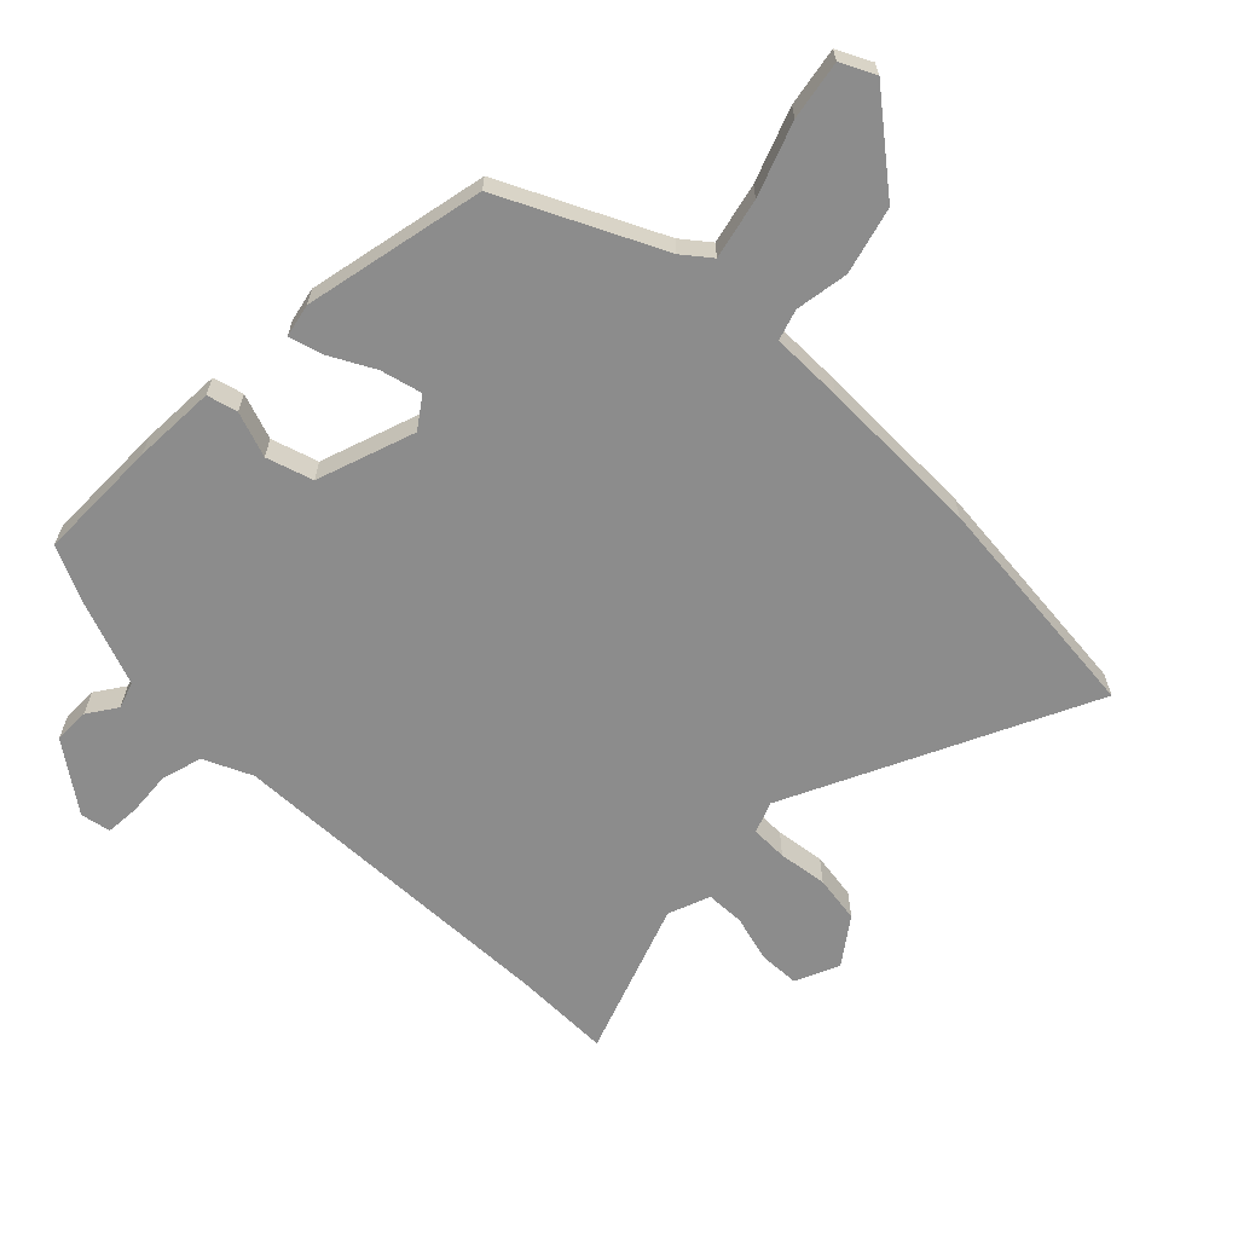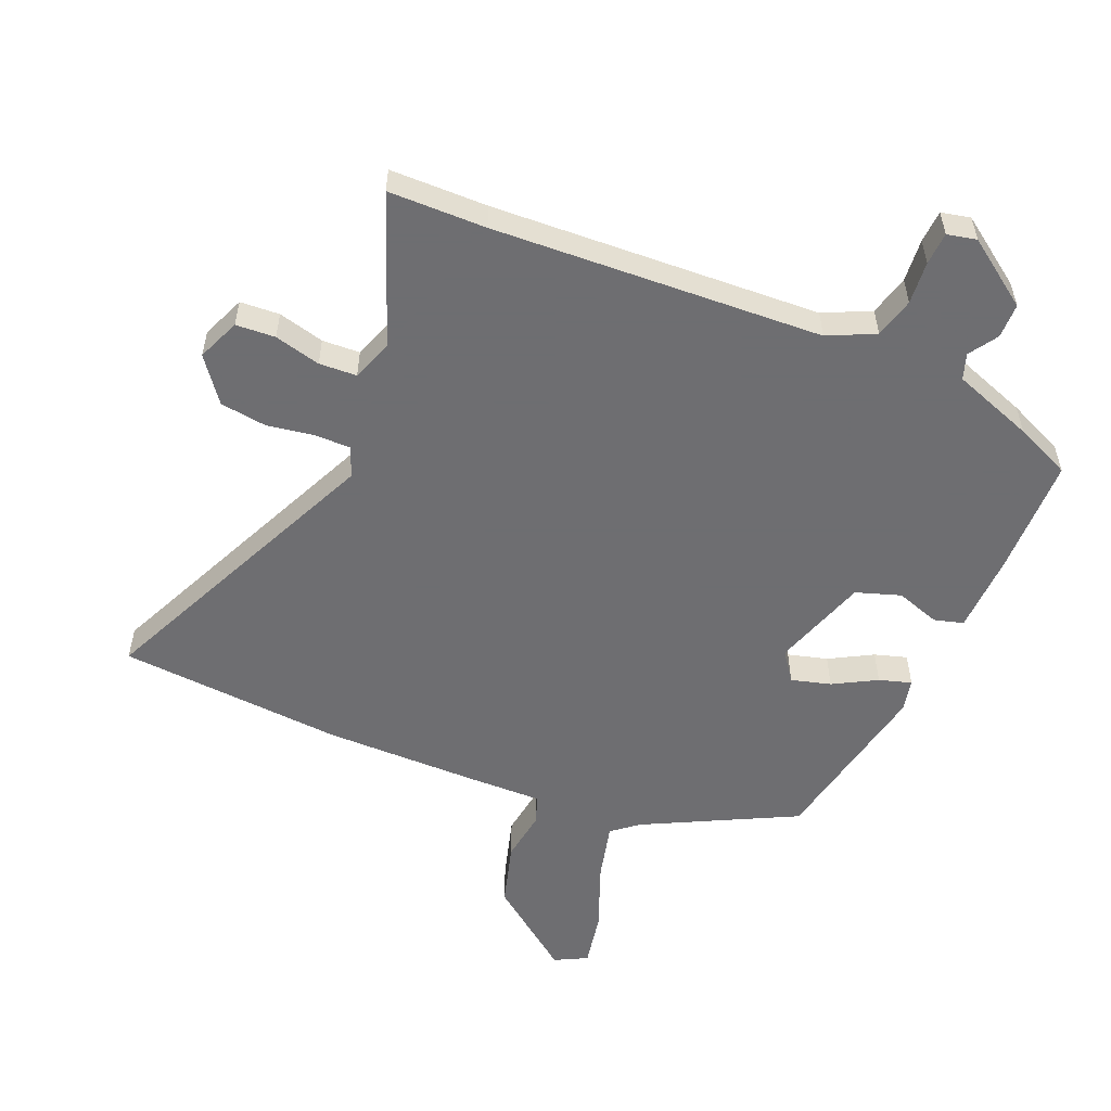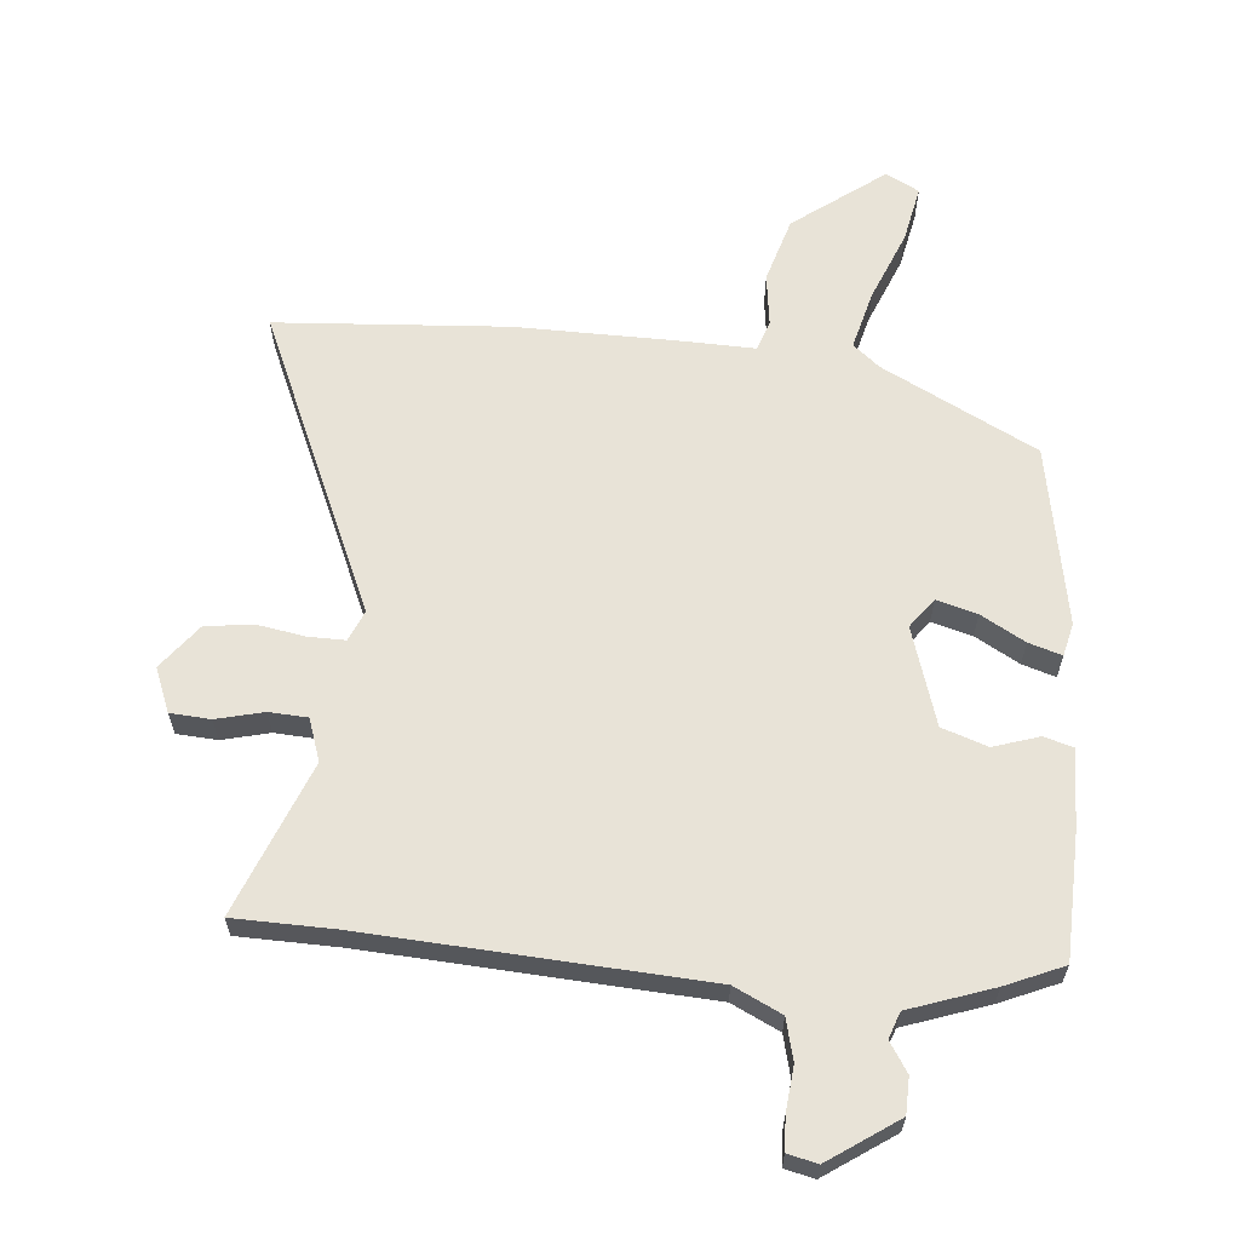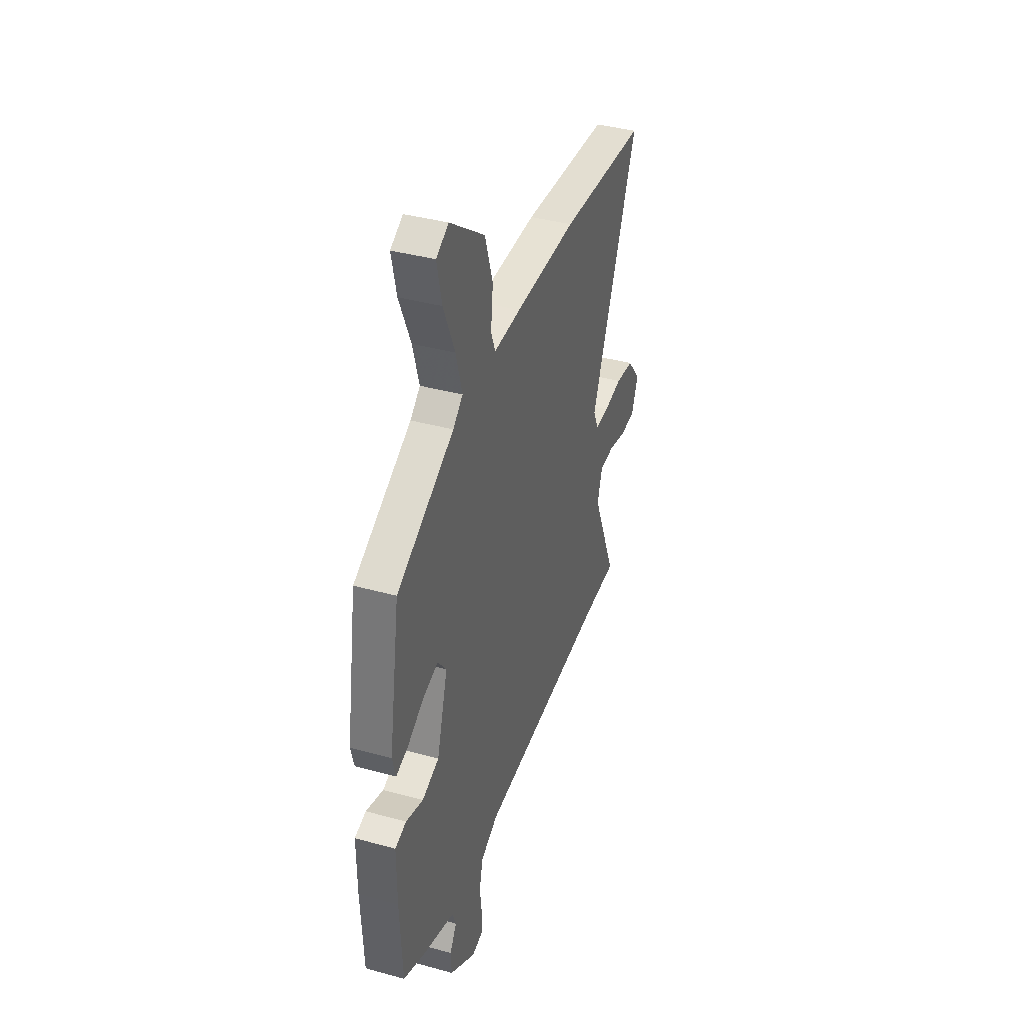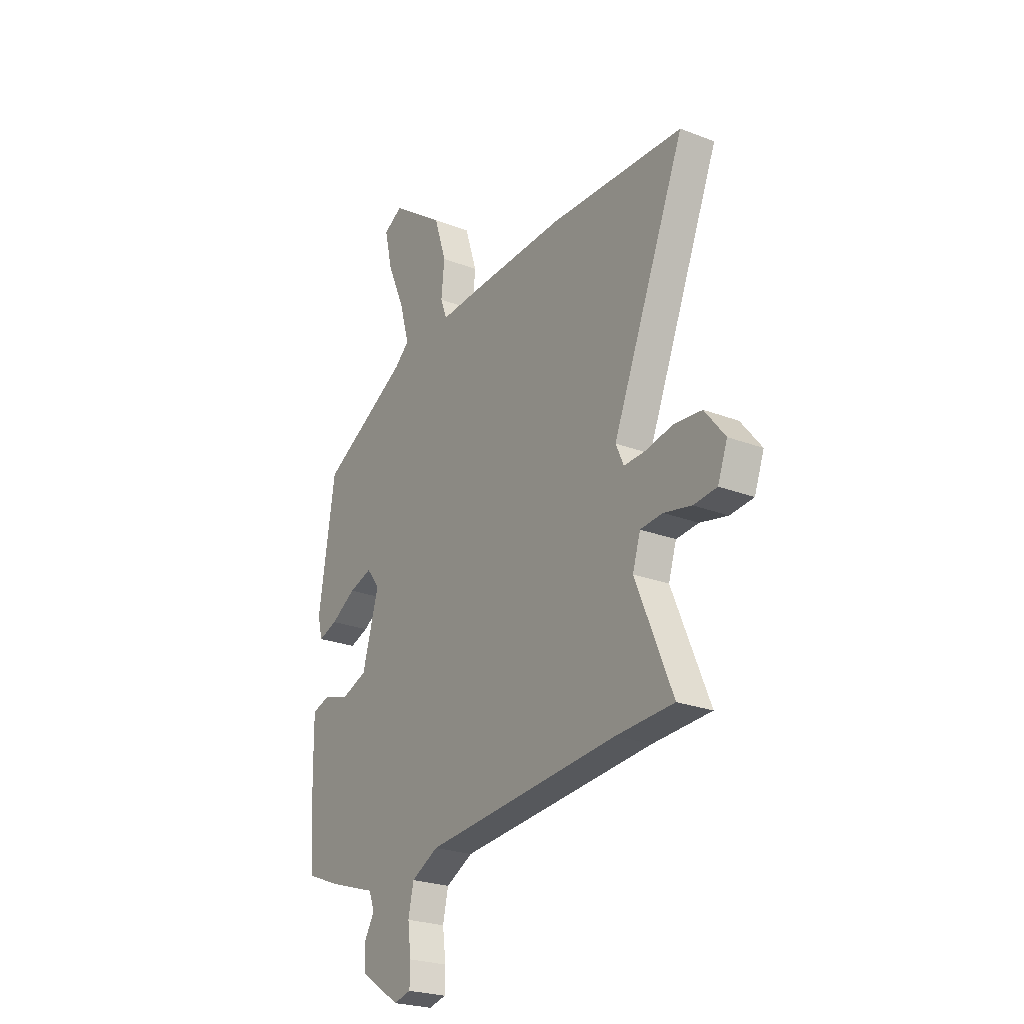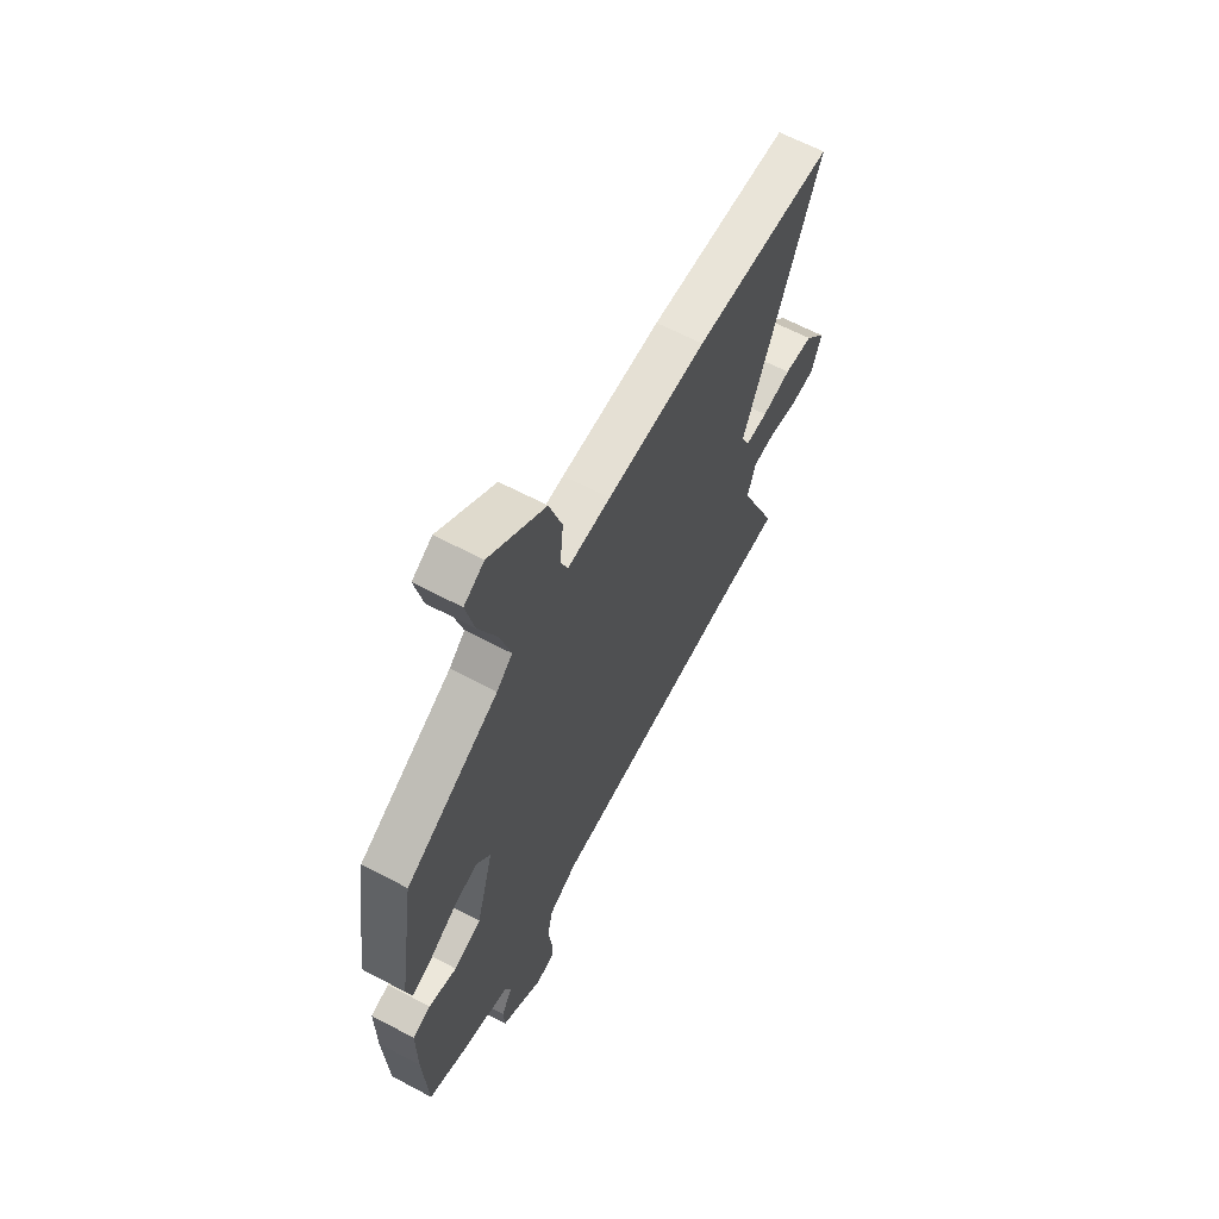
<metadata>
{"format":"obj","ext":"obj","renderer":"f3d","projection":"perspective","resolution":1024,"background":"white","views":[{"elev":-64.2,"azim":-47.5,"up":"+Y"},{"elev":-54.4,"azim":155.3,"up":"+Y"},{"elev":62.3,"azim":-176.2,"up":"+Y"},{"elev":38.4,"azim":-70.7,"up":"+Z"},{"elev":-24.5,"azim":57.7,"up":"+Z"},{"elev":63.3,"azim":-61.8,"up":"+Z"}]}
</metadata>
<code>
v -0.535 0.07 -0.486
v -0.546 0.07 -0.289
v -0.547 0.07 -0.156
v -0.499 0.07 -0.141
v -0.425 0.07 -0.163
v -0.352 0.07 -0.136
v -0.306 0.07 0.024
v -0.343 0.07 0.071
v -0.408 0.07 0.051
v -0.478 0.07 0.009
v -0.531 0.07 -0.009
v -0.545 0.07 0.044
v -0.499 0.07 0.337
v -0.253 0.07 0.472
v -0.211 0.07 0.509
v -0.238 0.07 0.604
v -0.287 0.07 0.717
v -0.308 0.07 0.809
v -0.255 0.07 0.839
v -0.106 0.07 0.732
v -0.072 0.07 0.627
v -0.081 0.07 0.541
v -0.063 0.07 0.493
v 0.053 0.07 0.499
v 0.318 0.07 0.508
v 0.693 0.07 0.491
v 0.489 0.07 -0.004
v 0.511 0.07 -0.053
v 0.57 0.07 -0.051
v 0.648 0.07 -0.036
v 0.725 0.07 -0.044
v 0.782 0.07 -0.115
v 0.755 0.07 -0.187
v 0.69 0.07 -0.193
v 0.613 0.07 -0.176
v 0.551 0.07 -0.181
v 0.529 0.07 -0.25
v 0.632 0.07 -0.494
v 0.471 0.07 -0.501
v -0.072 0.07 -0.546
v -0.148 0.07 -0.585
v -0.163 0.07 -0.652
v -0.154 0.07 -0.723
v -0.155 0.07 -0.777
v -0.203 0.07 -0.789
v -0.315 0.07 -0.716
v -0.318 0.07 -0.658
v -0.289 0.07 -0.61
v -0.305 0.07 -0.568
v -0.441 0.07 -0.524
v -0.535 0 -0.486
v -0.546 0 -0.289
v -0.547 0 -0.156
v -0.499 0 -0.141
v -0.425 0 -0.163
v -0.352 0 -0.136
v -0.306 0 0.024
v -0.343 0 0.071
v -0.408 0 0.051
v -0.478 0 0.009
v -0.531 0 -0.009
v -0.545 0 0.044
v -0.499 0 0.337
v -0.253 0 0.472
v -0.211 0 0.509
v -0.238 0 0.604
v -0.287 0 0.717
v -0.308 0 0.809
v -0.255 0 0.839
v -0.106 0 0.732
v -0.072 0 0.627
v -0.081 0 0.541
v -0.063 0 0.493
v 0.053 0 0.499
v 0.318 0 0.508
v 0.693 0 0.491
v 0.489 0 -0.004
v 0.511 0 -0.053
v 0.57 0 -0.051
v 0.648 0 -0.036
v 0.725 0 -0.044
v 0.782 0 -0.115
v 0.755 0 -0.187
v 0.69 0 -0.193
v 0.613 0 -0.176
v 0.551 0 -0.181
v 0.529 0 -0.25
v 0.632 0 -0.494
v 0.471 0 -0.501
v -0.072 0 -0.546
v -0.148 0 -0.585
v -0.163 0 -0.652
v -0.154 0 -0.723
v -0.155 0 -0.777
v -0.203 0 -0.789
v -0.315 0 -0.716
v -0.318 0 -0.658
v -0.289 0 -0.61
v -0.305 0 -0.568
v -0.441 0 -0.524
f 49 50 1 2
f 45 46 47 48
f 45 48 49
f 42 43 44 45
f 41 42 45 49
f 40 41 49 2
f 37 38 39
f 37 39 40 2
f 32 33 34 35
f 32 35 36
f 29 30 31 32
f 28 29 32 36
f 27 28 36 37
f 23 24 25 26
f 23 26 27
f 19 20 21 22
f 19 22 23
f 16 17 18 19
f 15 16 19 23
f 14 15 23 27
f 9 10 11 12
f 8 9 12 13
f 7 8 13 14
f 2 3 4 5
f 2 5 6
f 37 2 6
f 7 14 27 37
f 6 7 37
f 52 51 100 99
f 98 97 96 95
f 99 98 95
f 95 94 93 92
f 99 95 92 91
f 52 99 91 90
f 89 88 87
f 52 90 89 87
f 85 84 83 82
f 86 85 82
f 82 81 80 79
f 86 82 79 78
f 87 86 78 77
f 76 75 74 73
f 77 76 73
f 72 71 70 69
f 73 72 69
f 69 68 67 66
f 73 69 66 65
f 77 73 65 64
f 62 61 60 59
f 63 62 59 58
f 64 63 58 57
f 55 54 53 52
f 56 55 52
f 56 52 87
f 87 77 64 57
f 87 57 56
f 1 51 52 2
f 2 52 53 3
f 3 53 54 4
f 4 54 55 5
f 5 55 56 6
f 6 56 57 7
f 7 57 58 8
f 8 58 59 9
f 9 59 60 10
f 10 60 61 11
f 11 61 62 12
f 12 62 63 13
f 13 63 64 14
f 14 64 65 15
f 15 65 66 16
f 16 66 67 17
f 17 67 68 18
f 18 68 69 19
f 19 69 70 20
f 20 70 71 21
f 21 71 72 22
f 22 72 73 23
f 23 73 74 24
f 24 74 75 25
f 25 75 76 26
f 26 76 77 27
f 27 77 78 28
f 28 78 79 29
f 29 79 80 30
f 30 80 81 31
f 31 81 82 32
f 32 82 83 33
f 33 83 84 34
f 34 84 85 35
f 35 85 86 36
f 36 86 87 37
f 37 87 88 38
f 38 88 89 39
f 39 89 90 40
f 40 90 91 41
f 41 91 92 42
f 42 92 93 43
f 43 93 94 44
f 44 94 95 45
f 45 95 96 46
f 46 96 97 47
f 47 97 98 48
f 48 98 99 49
f 49 99 100 50
f 50 100 51 1

</code>
